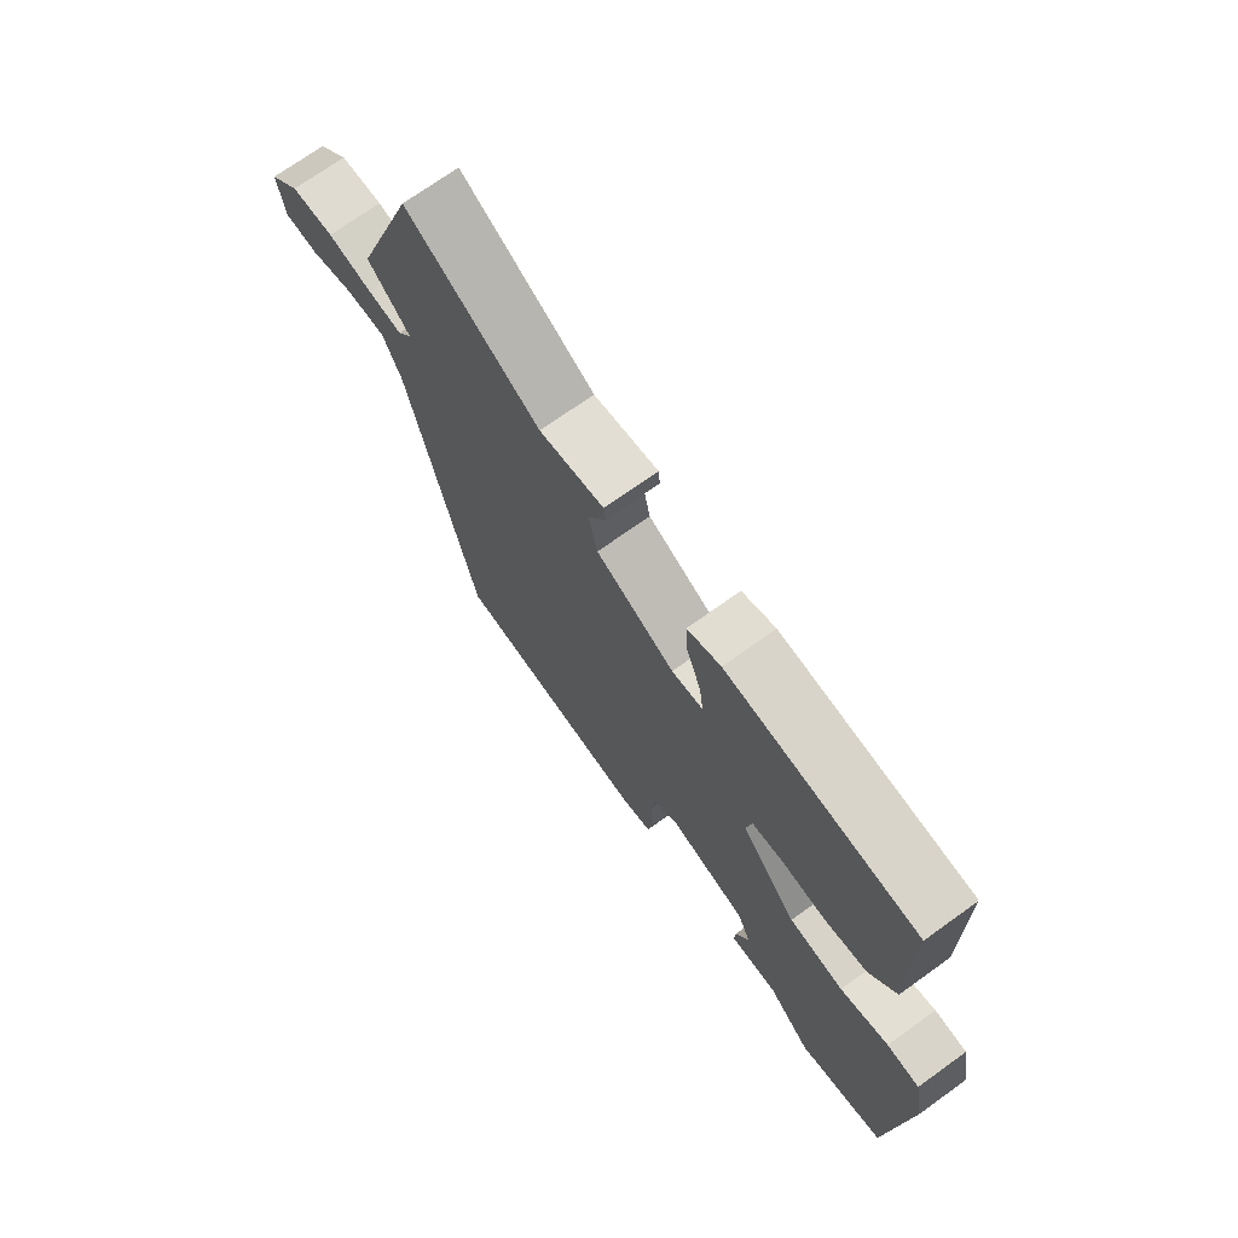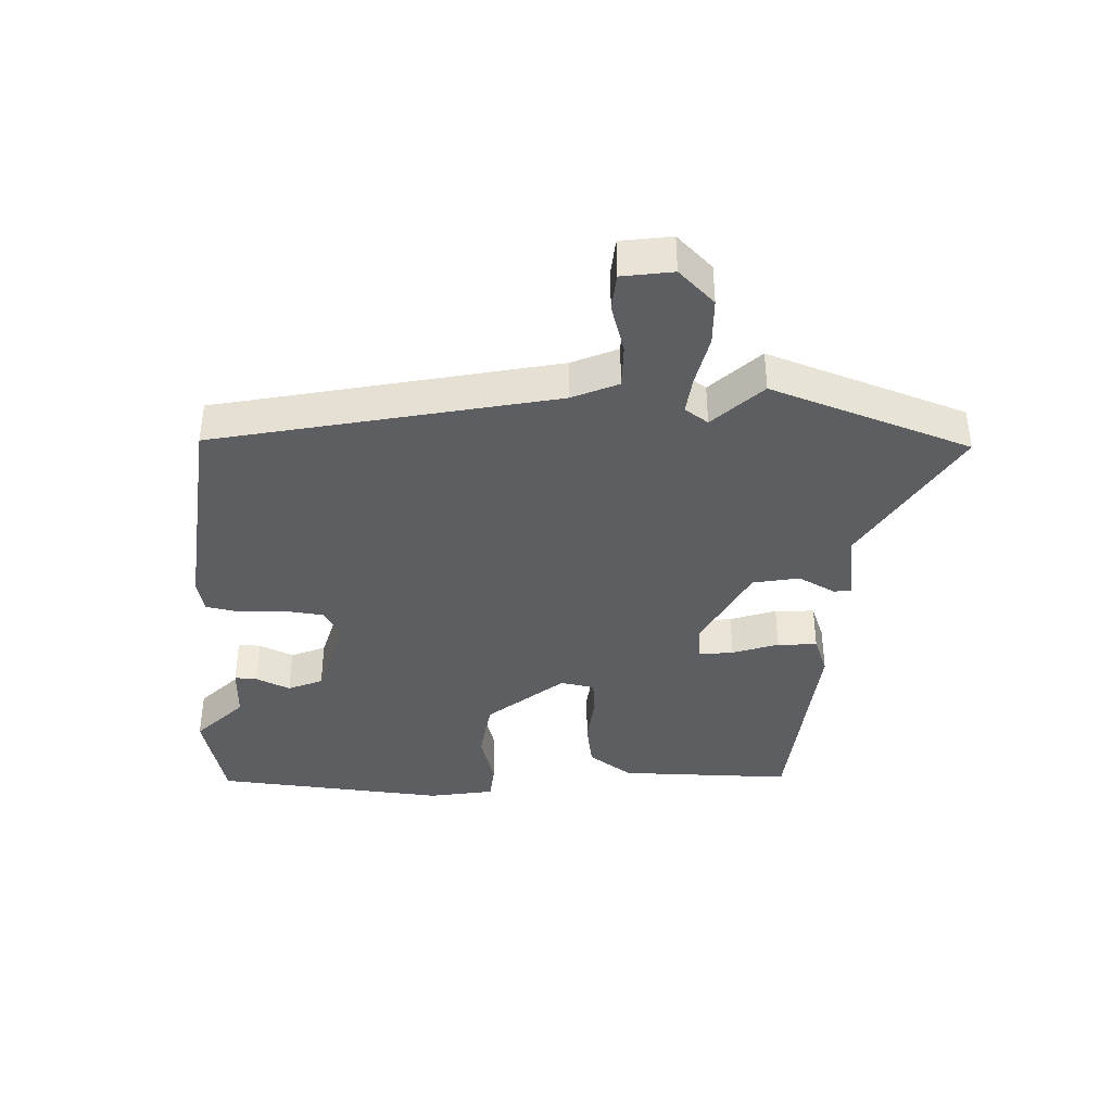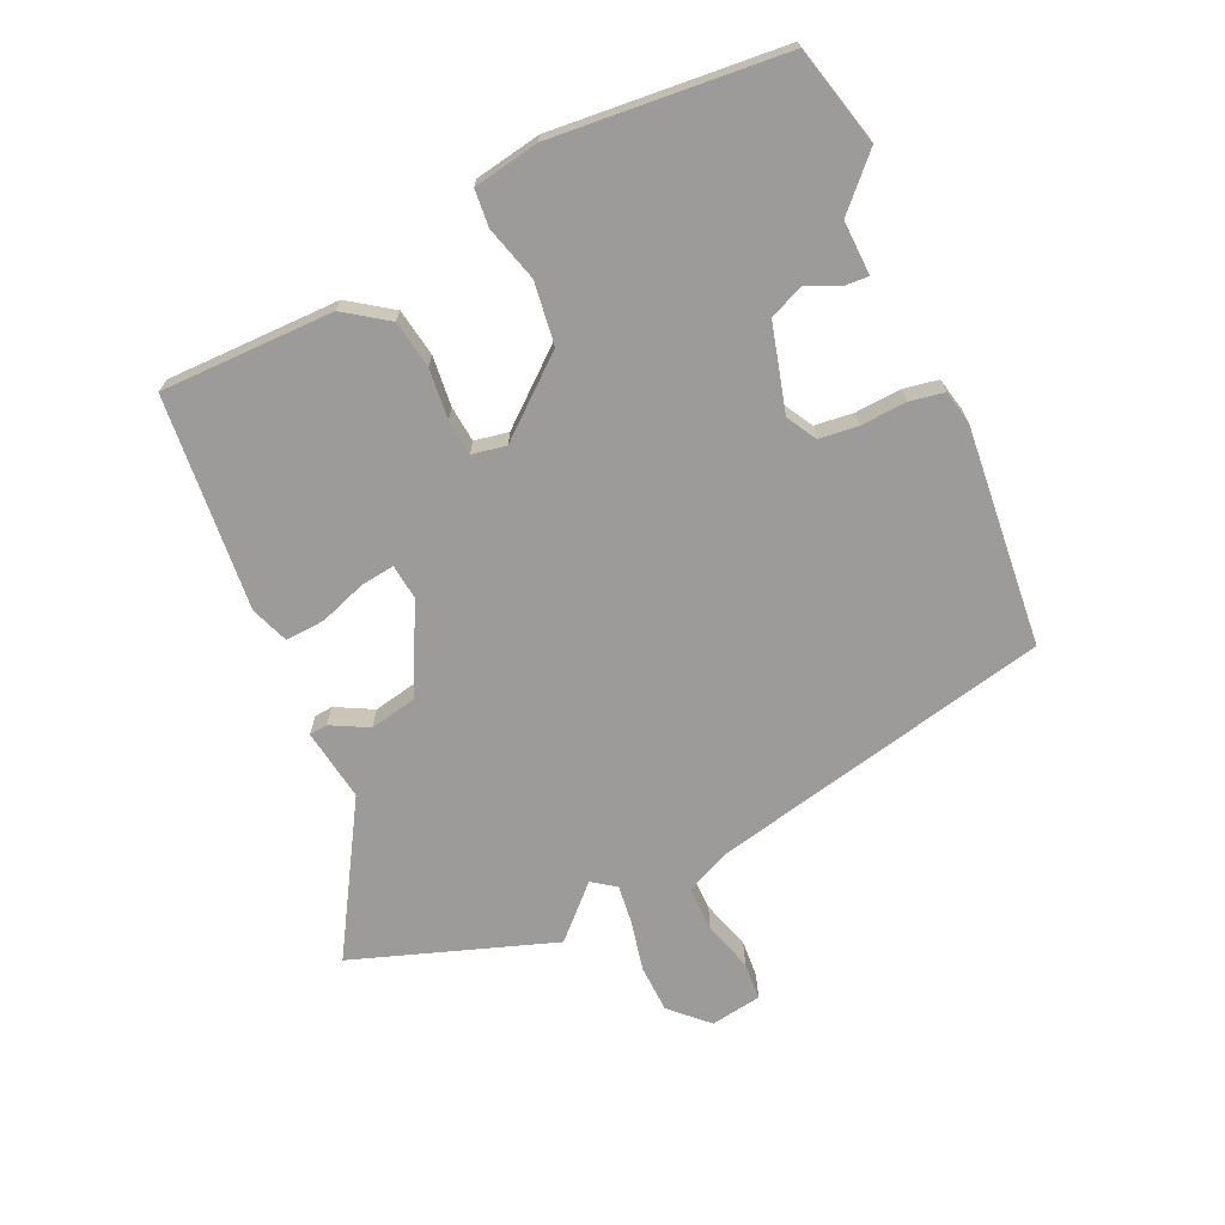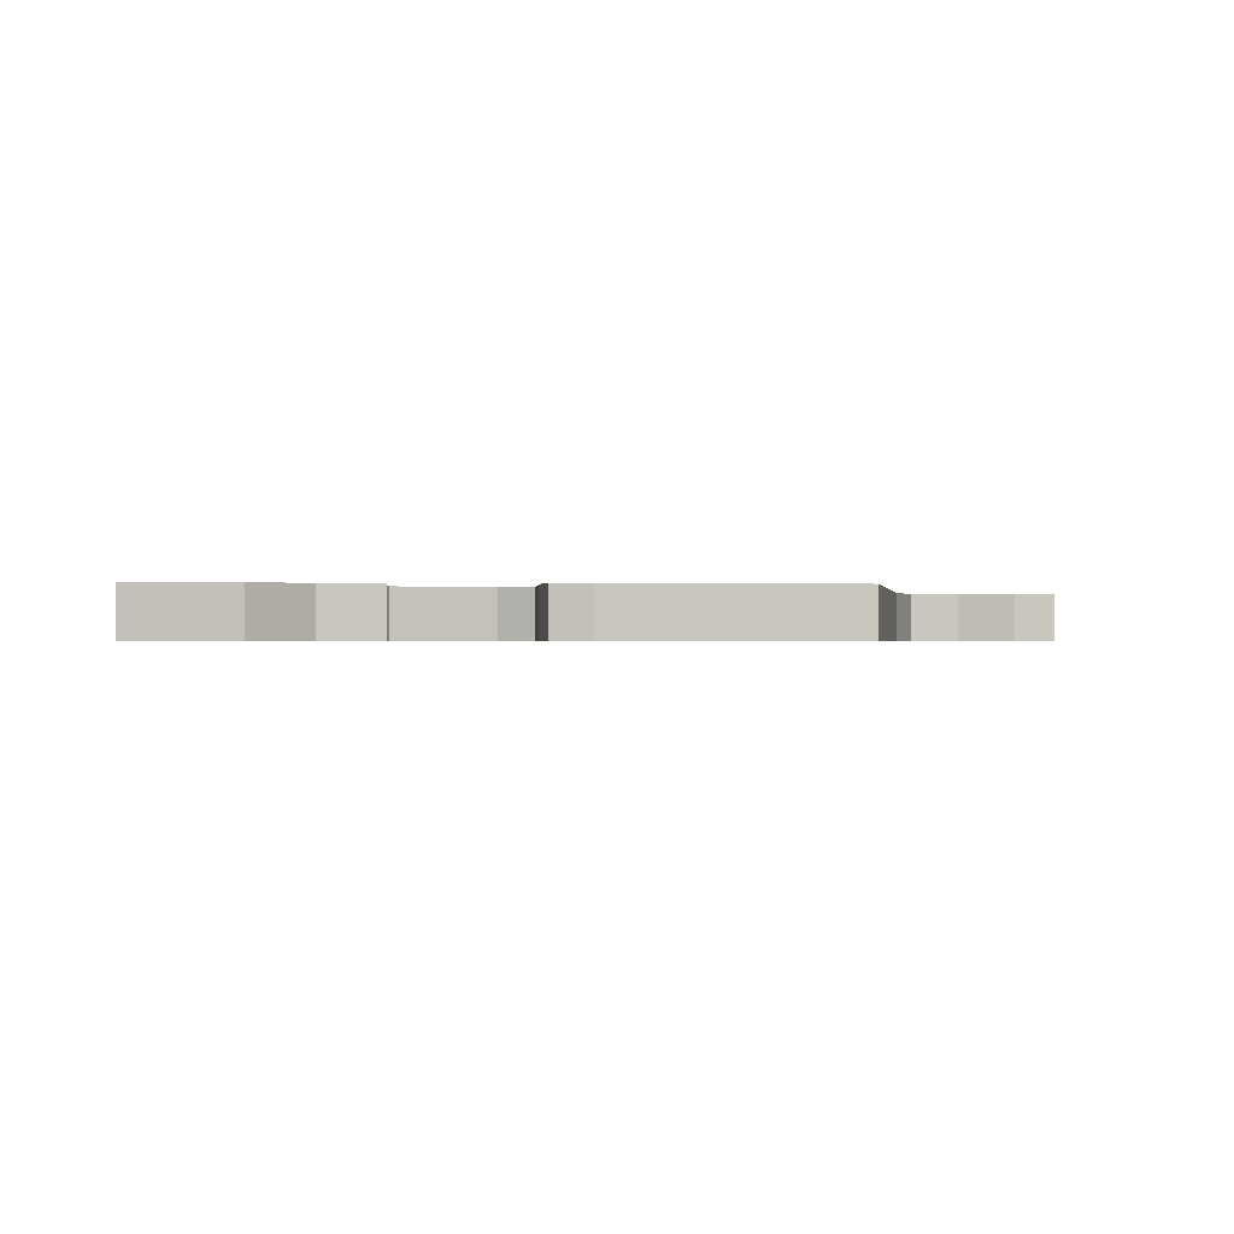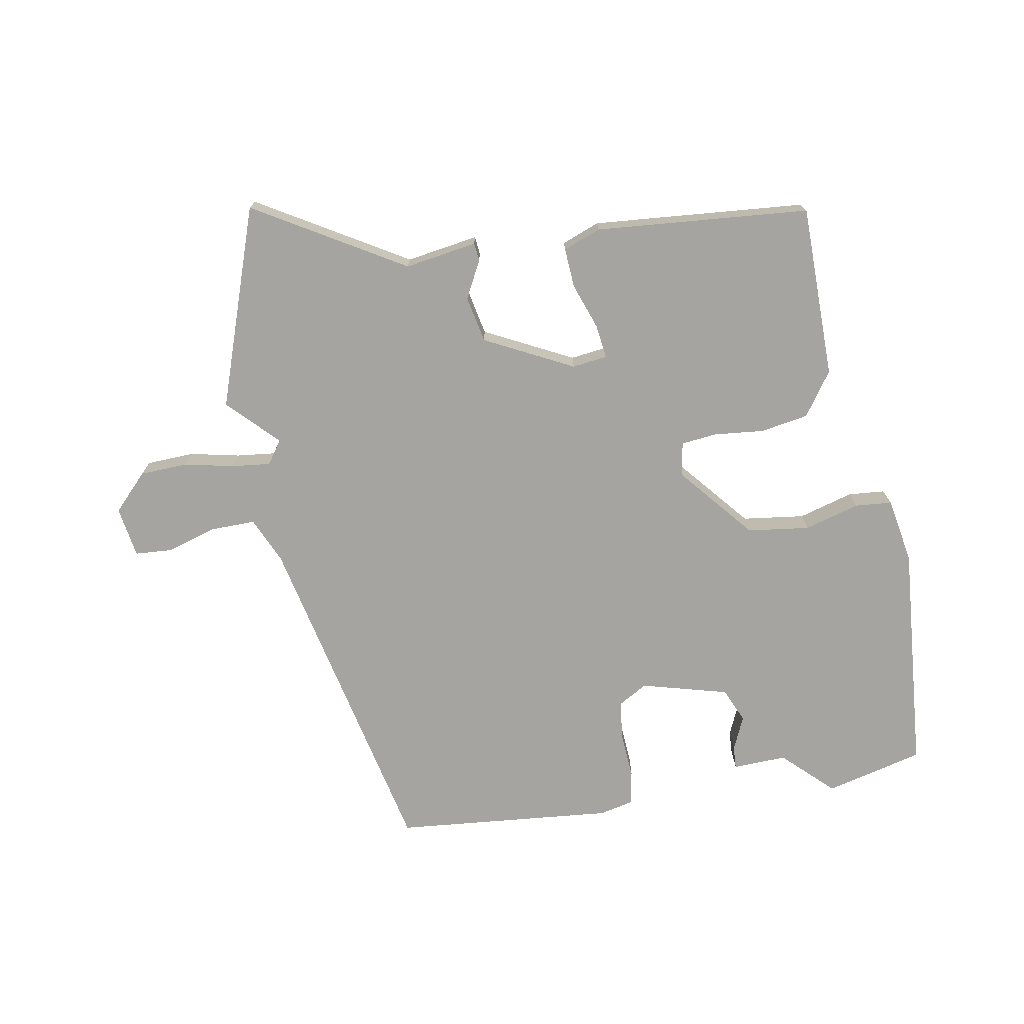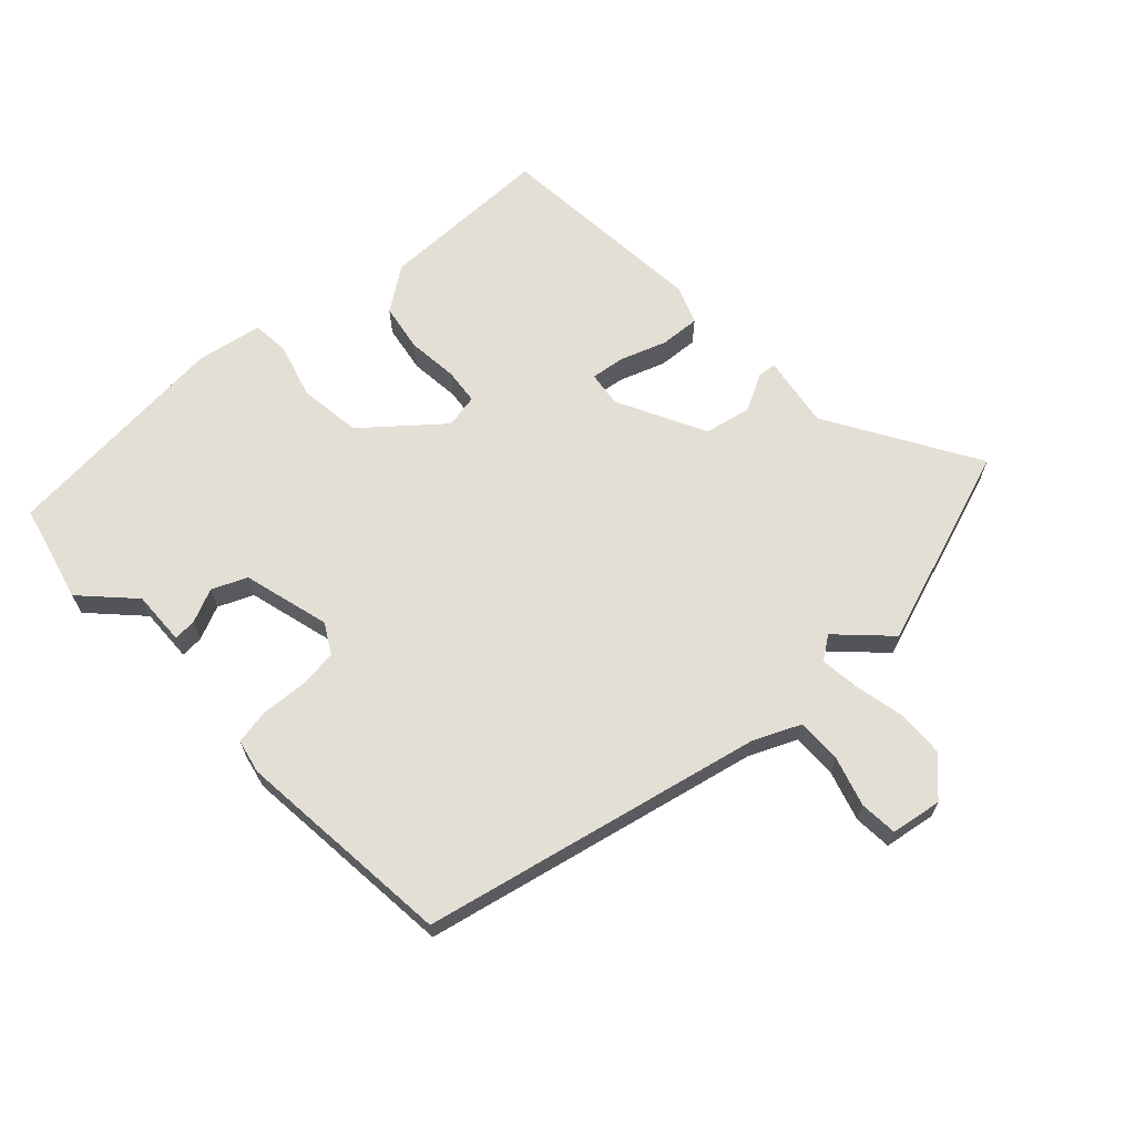
<metadata>
{"format":"obj","ext":"obj","renderer":"f3d","projection":"perspective","resolution":1024,"background":"white","views":[{"elev":71.6,"azim":54.3,"up":"+Z"},{"elev":-38.9,"azim":-92.9,"up":"+Y"},{"elev":-69.9,"azim":114.4,"up":"+Y"},{"elev":-0.6,"azim":176.5,"up":"+Y"},{"elev":-73.4,"azim":10.1,"up":"+Y"},{"elev":66.3,"azim":-133.1,"up":"+Y"}]}
</metadata>
<code>
v -0.553 0.07 0.346
v -0.443 0.07 0.664
v -0.206 0.07 0.523
v -0.091 0.07 0.541
v -0.088 0.07 0.512
v -0.119 0.07 0.453
v -0.104 0.07 0.379
v 0.036 0.07 0.308
v 0.092 0.07 0.315
v 0.085 0.07 0.369
v 0.059 0.07 0.442
v 0.055 0.07 0.505
v 0.115 0.07 0.528
v 0.456 0.07 0.499
v 0.457 0.07 0.224
v 0.409 0.07 0.155
v 0.333 0.07 0.142
v 0.253 0.07 0.15
v 0.196 0.07 0.144
v 0.186 0.07 0.09
v 0.286 0.07 -0.029
v 0.385 0.07 -0.042
v 0.472 0.07 -0.017
v 0.531 0.07 -0.022
v 0.55 0.07 -0.126
v 0.519 0.07 -0.495
v 0.363 0.07 -0.534
v 0.285 0.07 -0.459
v 0.199 0.07 -0.462
v 0.201 0.07 -0.426
v 0.225 0.07 -0.372
v 0.201 0.07 -0.317
v 0.063 0.07 -0.28
v 0.016 0.07 -0.307
v 0.009 0.07 -0.369
v 0.014 0.07 -0.442
v 0.004 0.07 -0.497
v -0.05 0.07 -0.509
v -0.4 0.07 -0.476
v -0.519 0.07 0.063
v -0.552 0.07 0.136
v -0.623 0.07 0.135
v -0.702 0.07 0.111
v -0.762 0.07 0.115
v -0.775 0.07 0.196
v -0.72 0.07 0.253
v -0.644 0.07 0.256
v -0.565 0.07 0.239
v -0.503 0.07 0.232
v -0.477 0.07 0.269
v -0.553 0 0.346
v -0.443 0 0.664
v -0.206 0 0.523
v -0.091 0 0.541
v -0.088 0 0.512
v -0.119 0 0.453
v -0.104 0 0.379
v 0.036 0 0.308
v 0.092 0 0.315
v 0.085 0 0.369
v 0.059 0 0.442
v 0.055 0 0.505
v 0.115 0 0.528
v 0.456 0 0.499
v 0.457 0 0.224
v 0.409 0 0.155
v 0.333 0 0.142
v 0.253 0 0.15
v 0.196 0 0.144
v 0.186 0 0.09
v 0.286 0 -0.029
v 0.385 0 -0.042
v 0.472 0 -0.017
v 0.531 0 -0.022
v 0.55 0 -0.126
v 0.519 0 -0.495
v 0.363 0 -0.534
v 0.285 0 -0.459
v 0.199 0 -0.462
v 0.201 0 -0.426
v 0.225 0 -0.372
v 0.201 0 -0.317
v 0.063 0 -0.28
v 0.016 0 -0.307
v 0.009 0 -0.369
v 0.014 0 -0.442
v 0.004 0 -0.497
v -0.05 0 -0.509
v -0.4 0 -0.476
v -0.519 0 0.063
v -0.552 0 0.136
v -0.623 0 0.135
v -0.702 0 0.111
v -0.762 0 0.115
v -0.775 0 0.196
v -0.72 0 0.253
v -0.644 0 0.256
v -0.565 0 0.239
v -0.503 0 0.232
v -0.477 0 0.269
f 45 46 47 48
f 45 48 49
f 42 43 44 45
f 41 42 45 49
f 40 41 49 50
f 38 39 40 50
f 35 36 37 38
f 34 35 38 50
f 28 29 30 31
f 28 31 32
f 27 28 32
f 26 27 32
f 25 26 32
f 22 23 24 25
f 21 22 25 32
f 20 21 32 33
f 15 16 17 18
f 15 18 19
f 14 15 19
f 13 14 19
f 10 11 12 13
f 9 10 13 19
f 8 9 19 20
f 3 4 5 6
f 3 6 7
f 50 1 2 3
f 50 3 7
f 20 33 34 50
f 7 8 20 50
f 98 97 96 95
f 99 98 95
f 95 94 93 92
f 99 95 92 91
f 100 99 91 90
f 100 90 89 88
f 88 87 86 85
f 100 88 85 84
f 81 80 79 78
f 82 81 78
f 82 78 77
f 82 77 76
f 82 76 75
f 75 74 73 72
f 82 75 72 71
f 83 82 71 70
f 68 67 66 65
f 69 68 65
f 69 65 64
f 69 64 63
f 63 62 61 60
f 69 63 60 59
f 70 69 59 58
f 56 55 54 53
f 57 56 53
f 53 52 51 100
f 57 53 100
f 100 84 83 70
f 100 70 58 57
f 1 51 52 2
f 2 52 53 3
f 3 53 54 4
f 4 54 55 5
f 5 55 56 6
f 6 56 57 7
f 7 57 58 8
f 8 58 59 9
f 9 59 60 10
f 10 60 61 11
f 11 61 62 12
f 12 62 63 13
f 13 63 64 14
f 14 64 65 15
f 15 65 66 16
f 16 66 67 17
f 17 67 68 18
f 18 68 69 19
f 19 69 70 20
f 20 70 71 21
f 21 71 72 22
f 22 72 73 23
f 23 73 74 24
f 24 74 75 25
f 25 75 76 26
f 26 76 77 27
f 27 77 78 28
f 28 78 79 29
f 29 79 80 30
f 30 80 81 31
f 31 81 82 32
f 32 82 83 33
f 33 83 84 34
f 34 84 85 35
f 35 85 86 36
f 36 86 87 37
f 37 87 88 38
f 38 88 89 39
f 39 89 90 40
f 40 90 91 41
f 41 91 92 42
f 42 92 93 43
f 43 93 94 44
f 44 94 95 45
f 45 95 96 46
f 46 96 97 47
f 47 97 98 48
f 48 98 99 49
f 49 99 100 50
f 50 100 51 1

</code>
